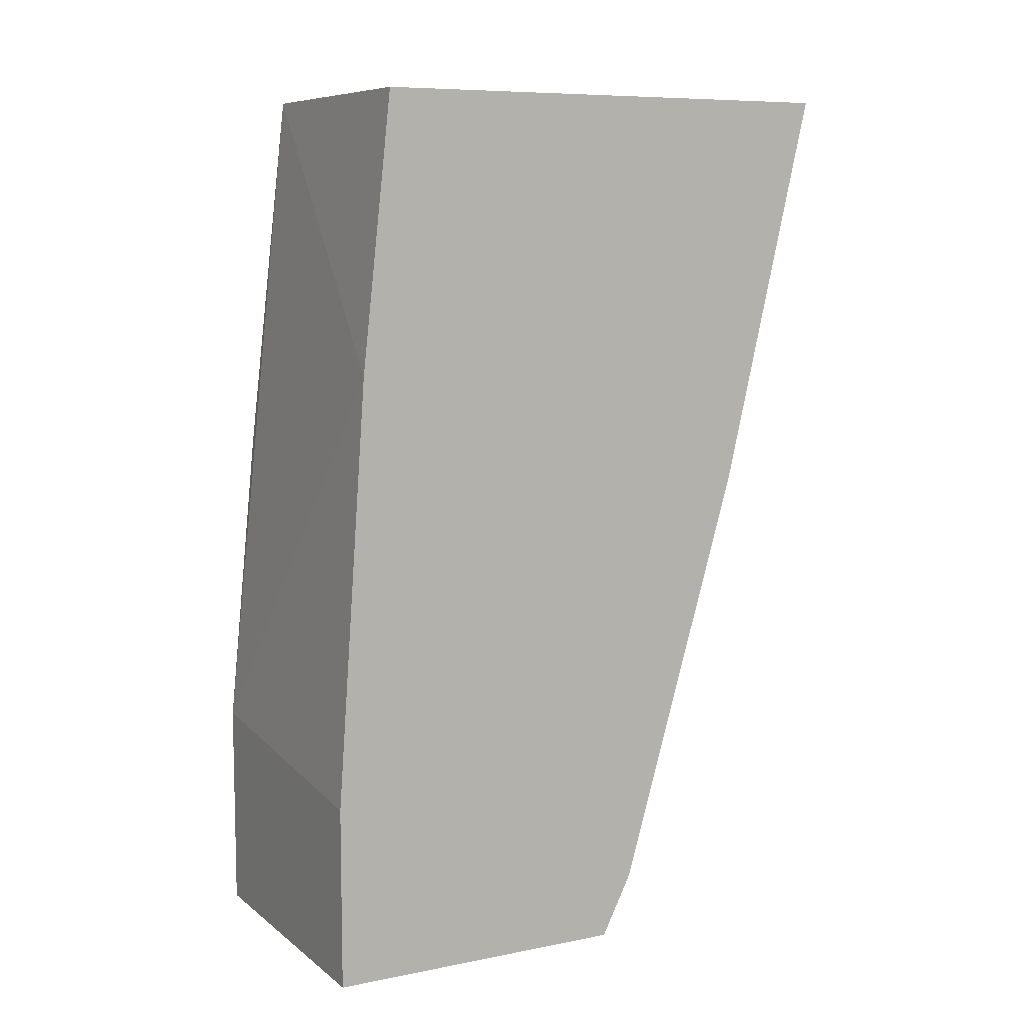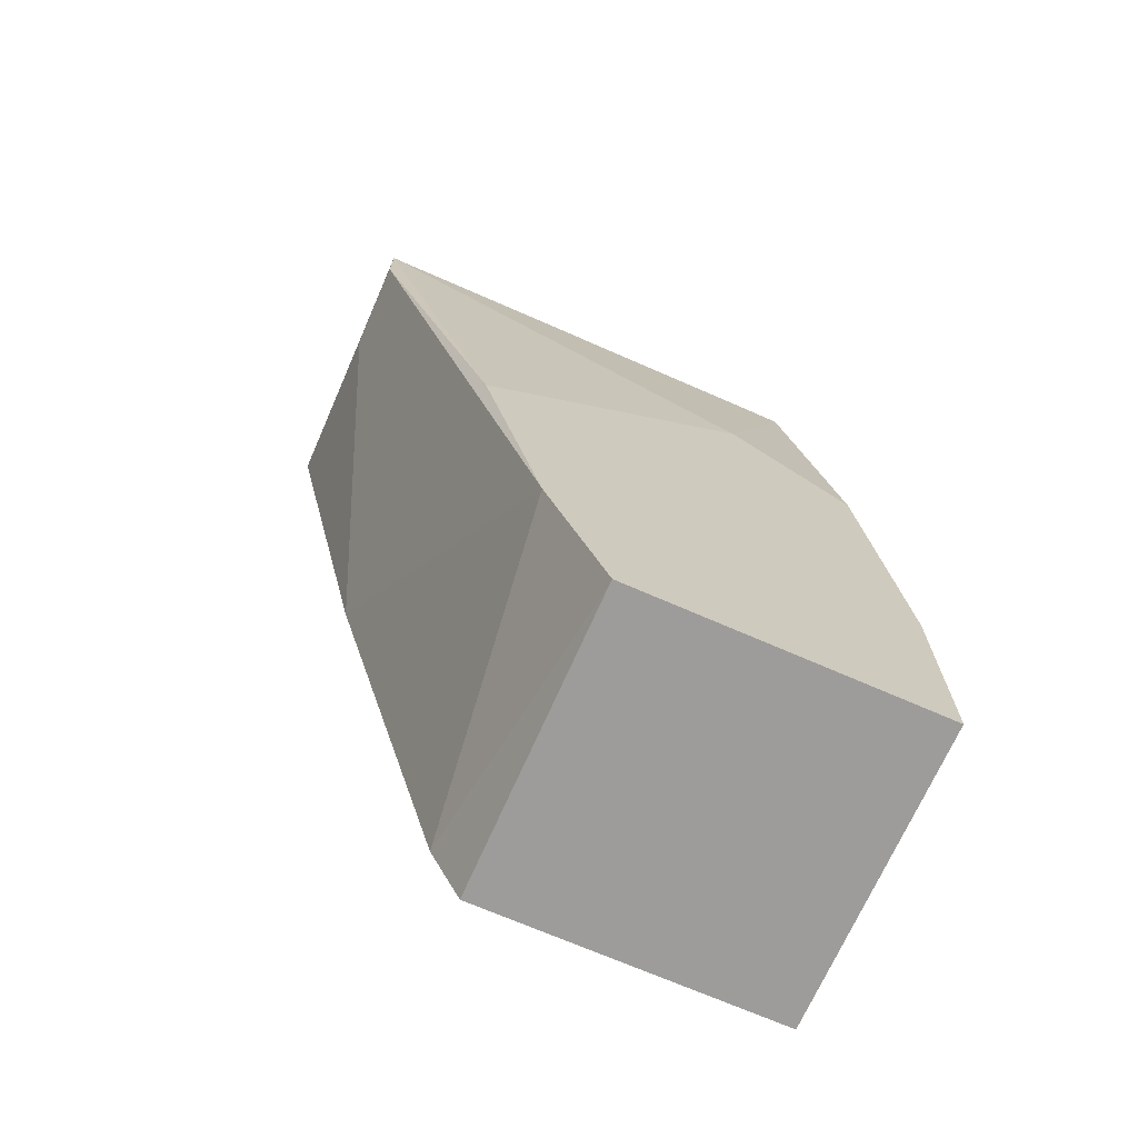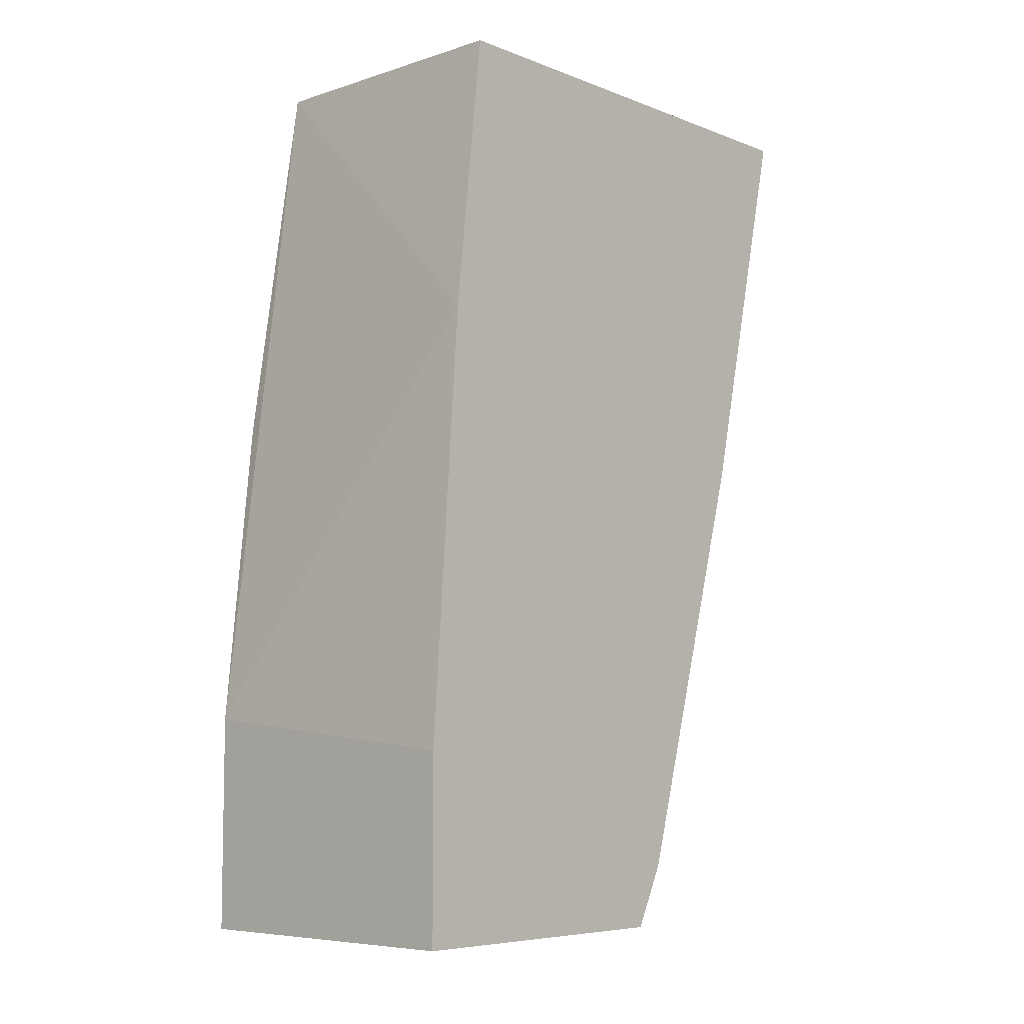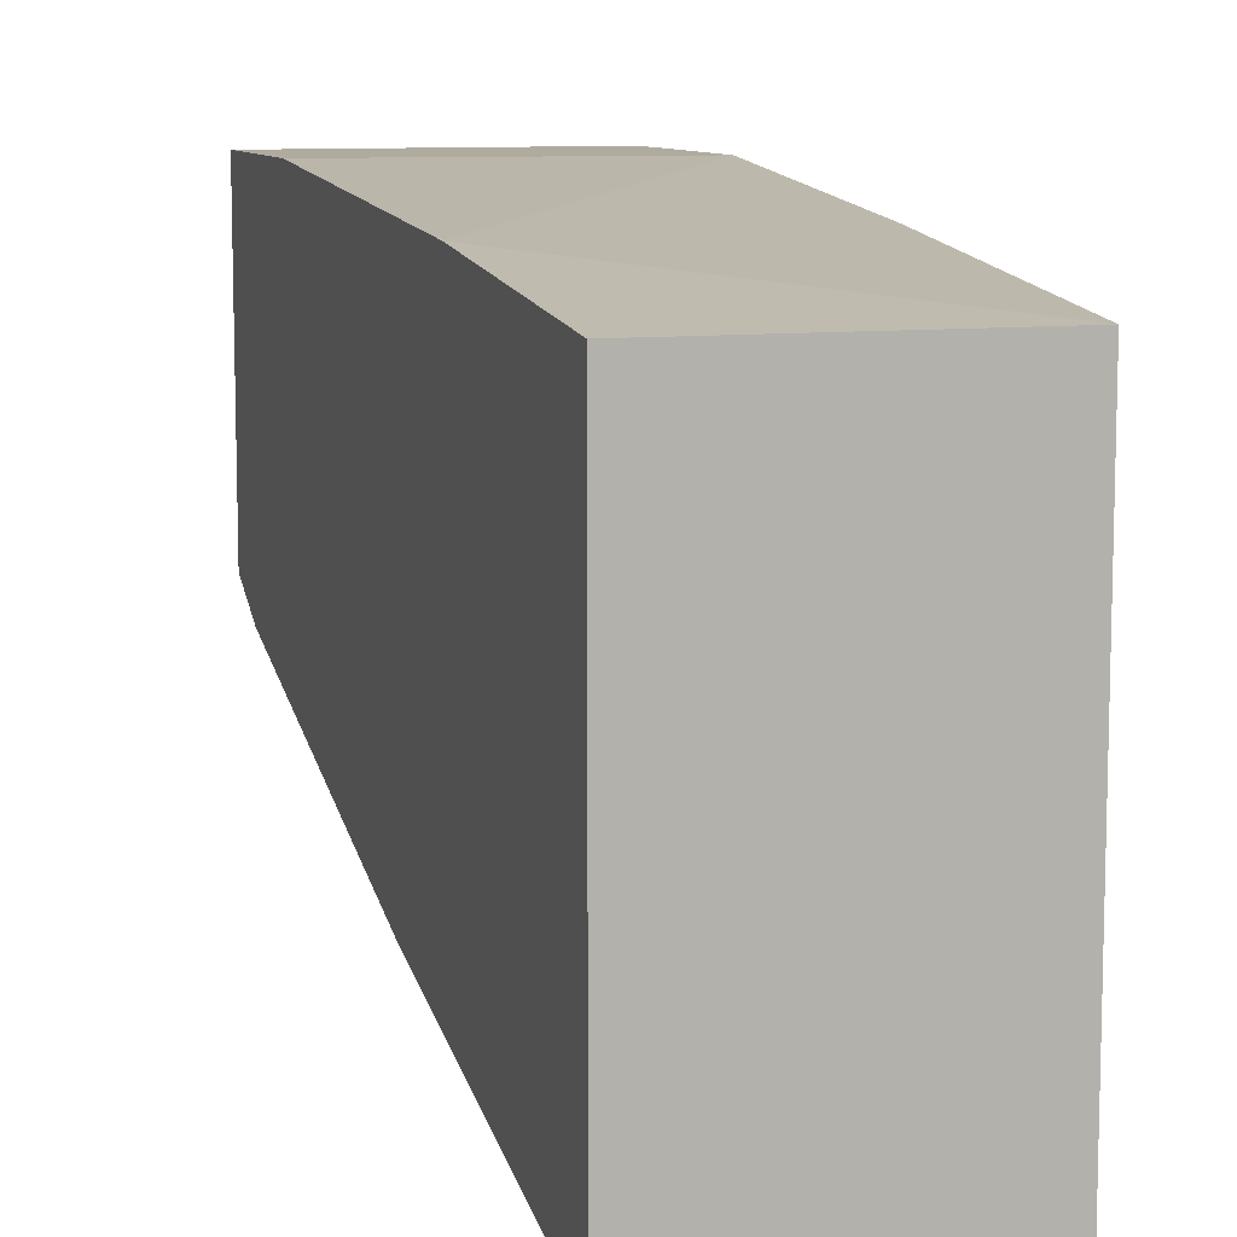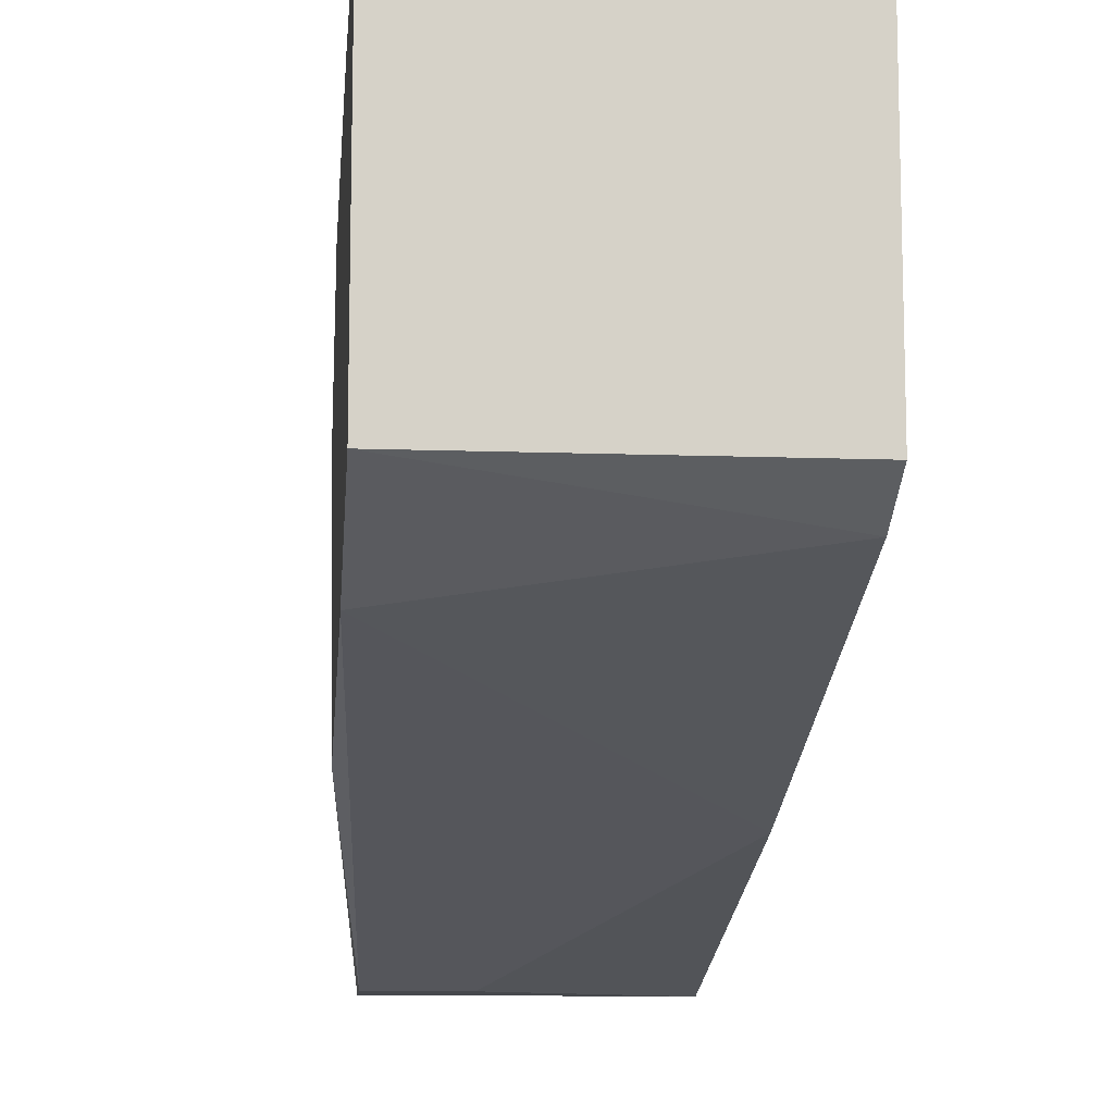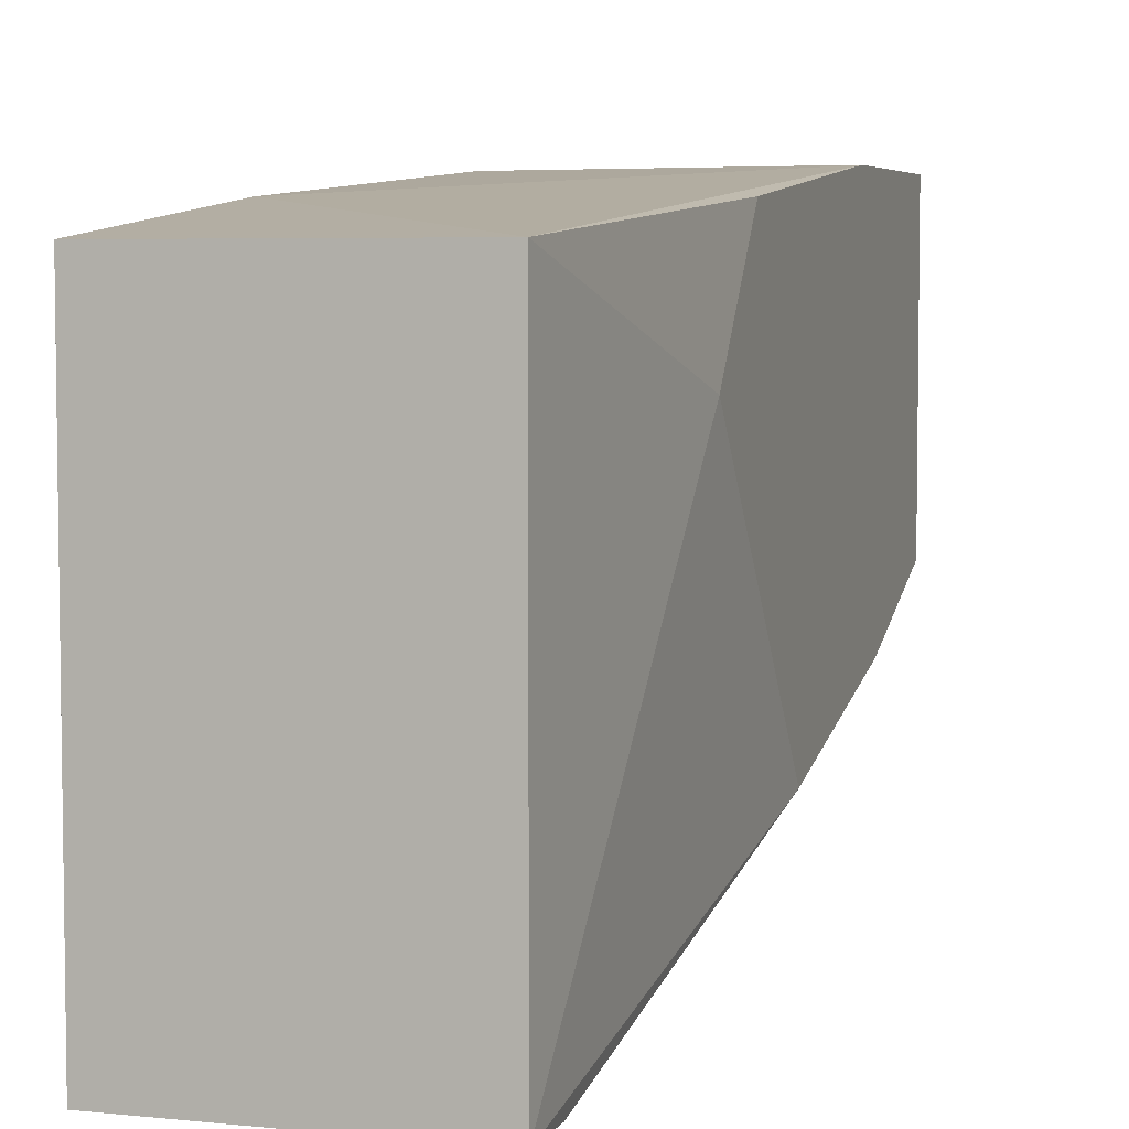
<metadata>
{"format":"obj","ext":"obj","renderer":"f3d","projection":"perspective","resolution":1024,"background":"white","views":[{"elev":8.4,"azim":-118.3,"up":"+Z"},{"elev":-70.1,"azim":66.3,"up":"+Z"},{"elev":-6.8,"azim":-137.5,"up":"+Z"},{"elev":9.7,"azim":-17.2,"up":"+Y"},{"elev":-11.2,"azim":174.9,"up":"+Y"},{"elev":5.2,"azim":17.8,"up":"+Y"}]}
</metadata>
<code>
v -0.03482 -0.01382 -0.05774
v -0.03482 0.01038 -0.05774
v -0.03482 -0.003233 -0.09859
v -0.03482 -0.009284 -0.07742
v -0.03482 0.01189 -0.07137
v -0.03482 -0.001719 -0.1016
v -0.03482 0.01341 -0.1016
v -0.03482 0.01341 -0.09254
v -0.01969 0.01189 -0.07591
v -0.01969 -0.001719 -0.1016
v -0.01969 0.005844 -0.07137
v -0.01969 -0.00777 -0.08195
v -0.01969 -0.004744 -0.09405
v -0.01969 0.01341 -0.1016
v -0.01969 0.01341 -0.09103
v -0.02574 -0.01382 -0.06078
v -0.02121 -0.01382 -0.05774
v -0.02121 -0.01382 -0.06078
v -0.02121 0.01038 -0.05774
f 15 8 5
f 16 18 1
f 1 19 2
f 7 1 2
f 1 7 3
f 10 7 14
f 10 14 9
f 1 18 17
f 19 1 17
f 10 9 12
f 17 18 12
f 7 10 6
f 3 7 6
f 10 3 6
f 7 2 8
f 14 7 8
f 3 10 13
f 12 18 13
f 10 12 13
f 9 14 15
f 19 9 15
f 14 8 15
f 9 19 11
f 19 17 11
f 12 9 11
f 17 12 11
f 18 16 4
f 16 1 4
f 1 3 4
f 13 18 4
f 3 13 4
f 2 19 5
f 8 2 5
f 19 15 5

</code>
